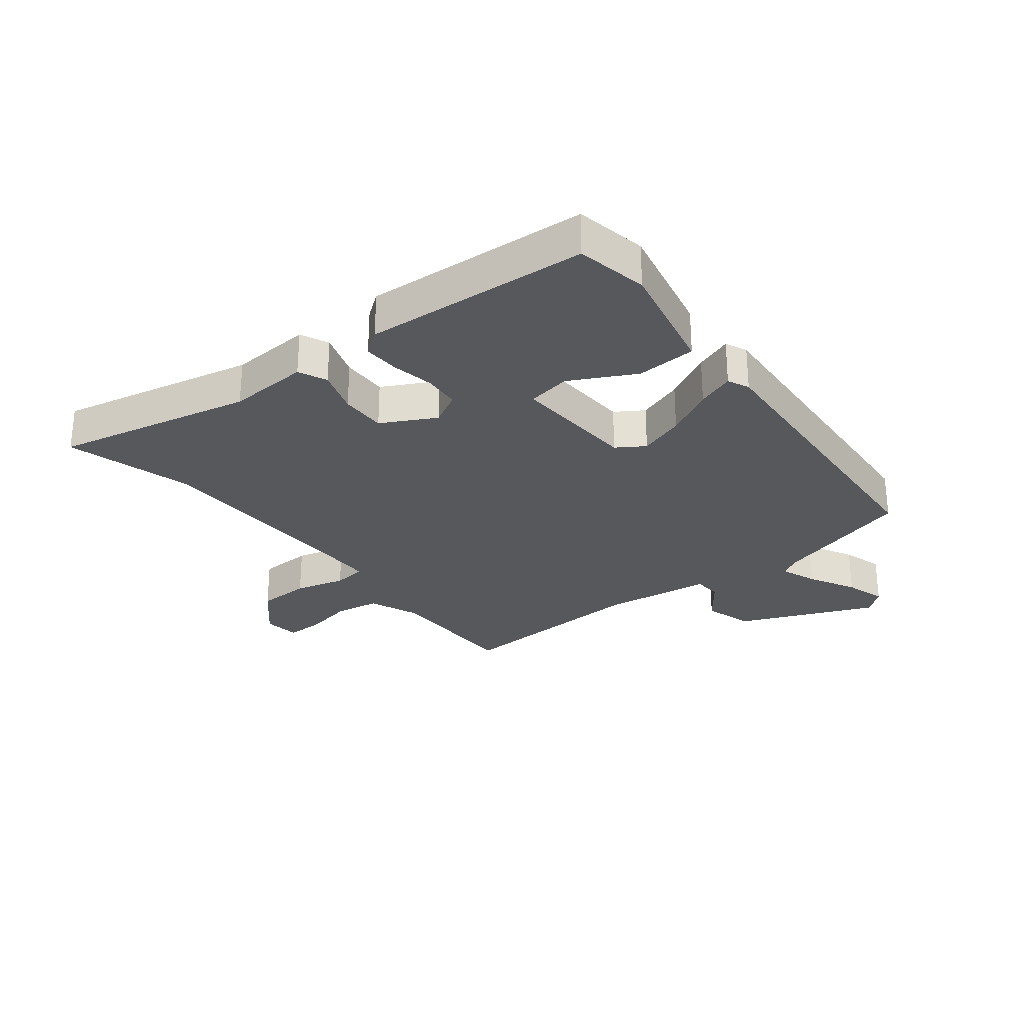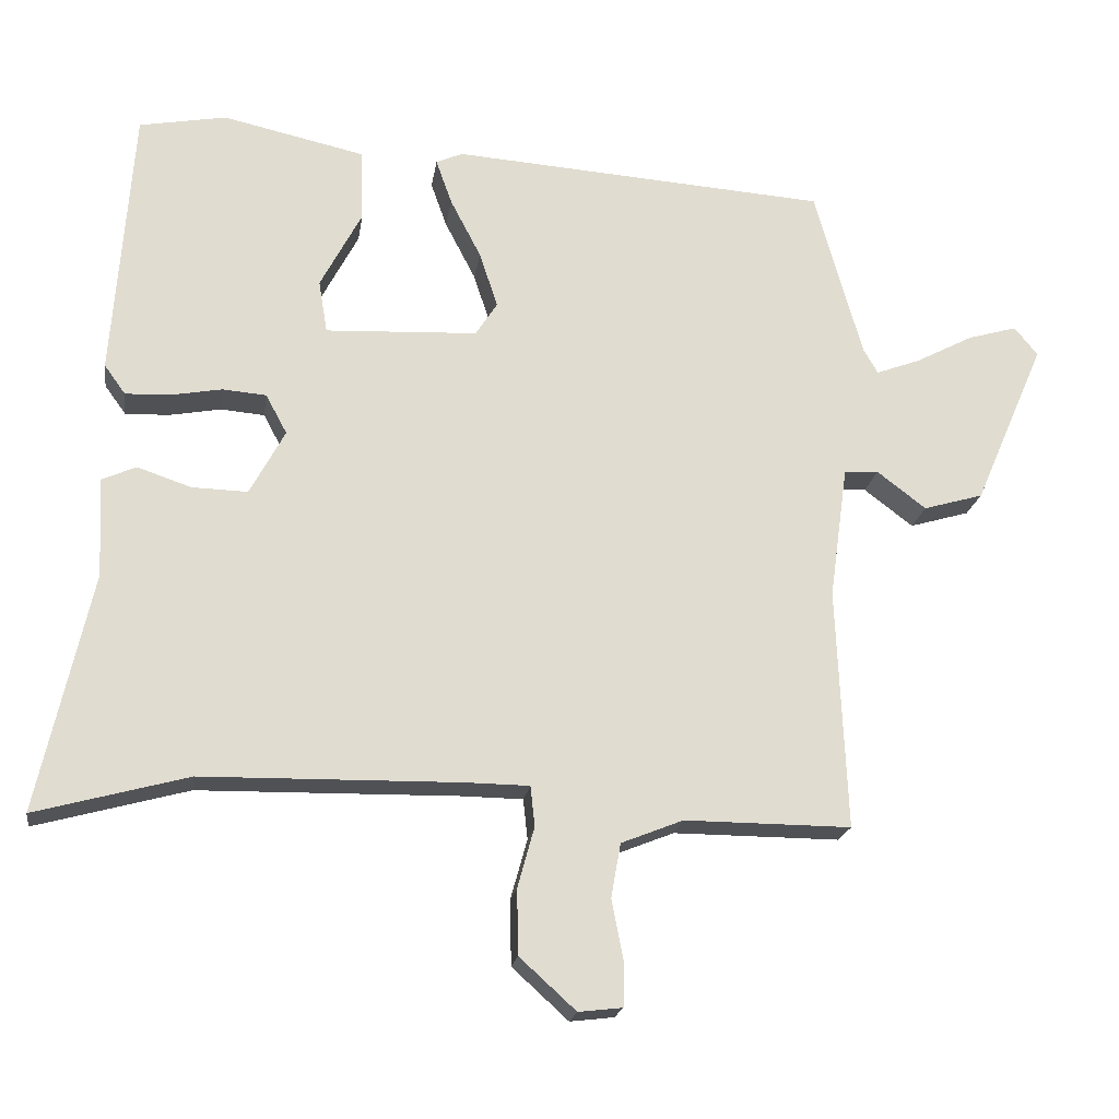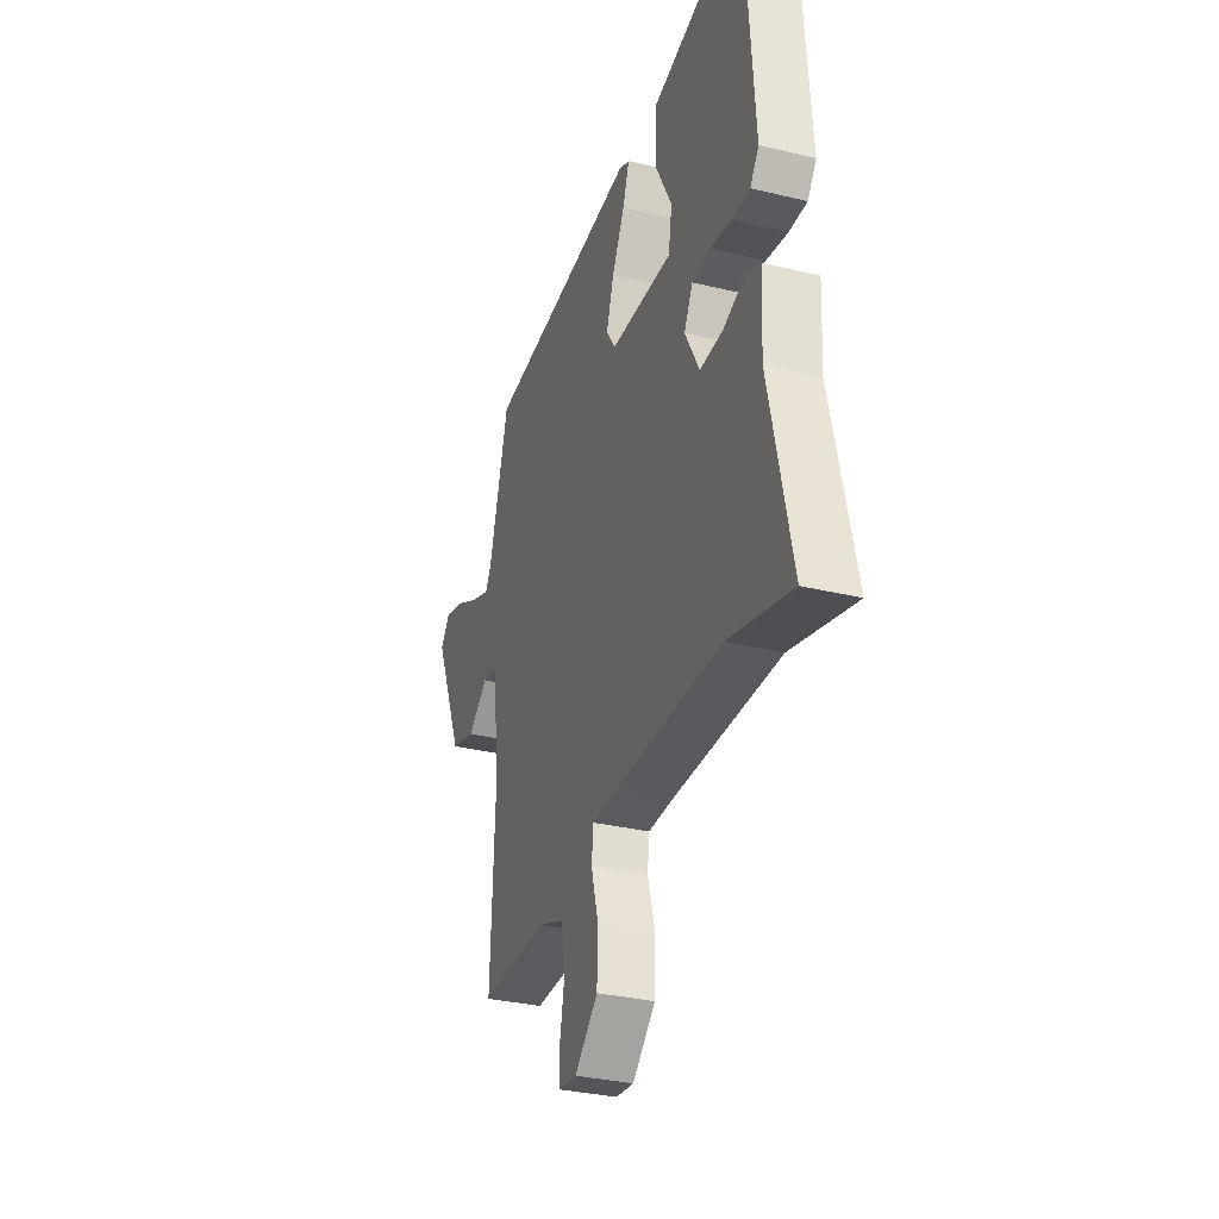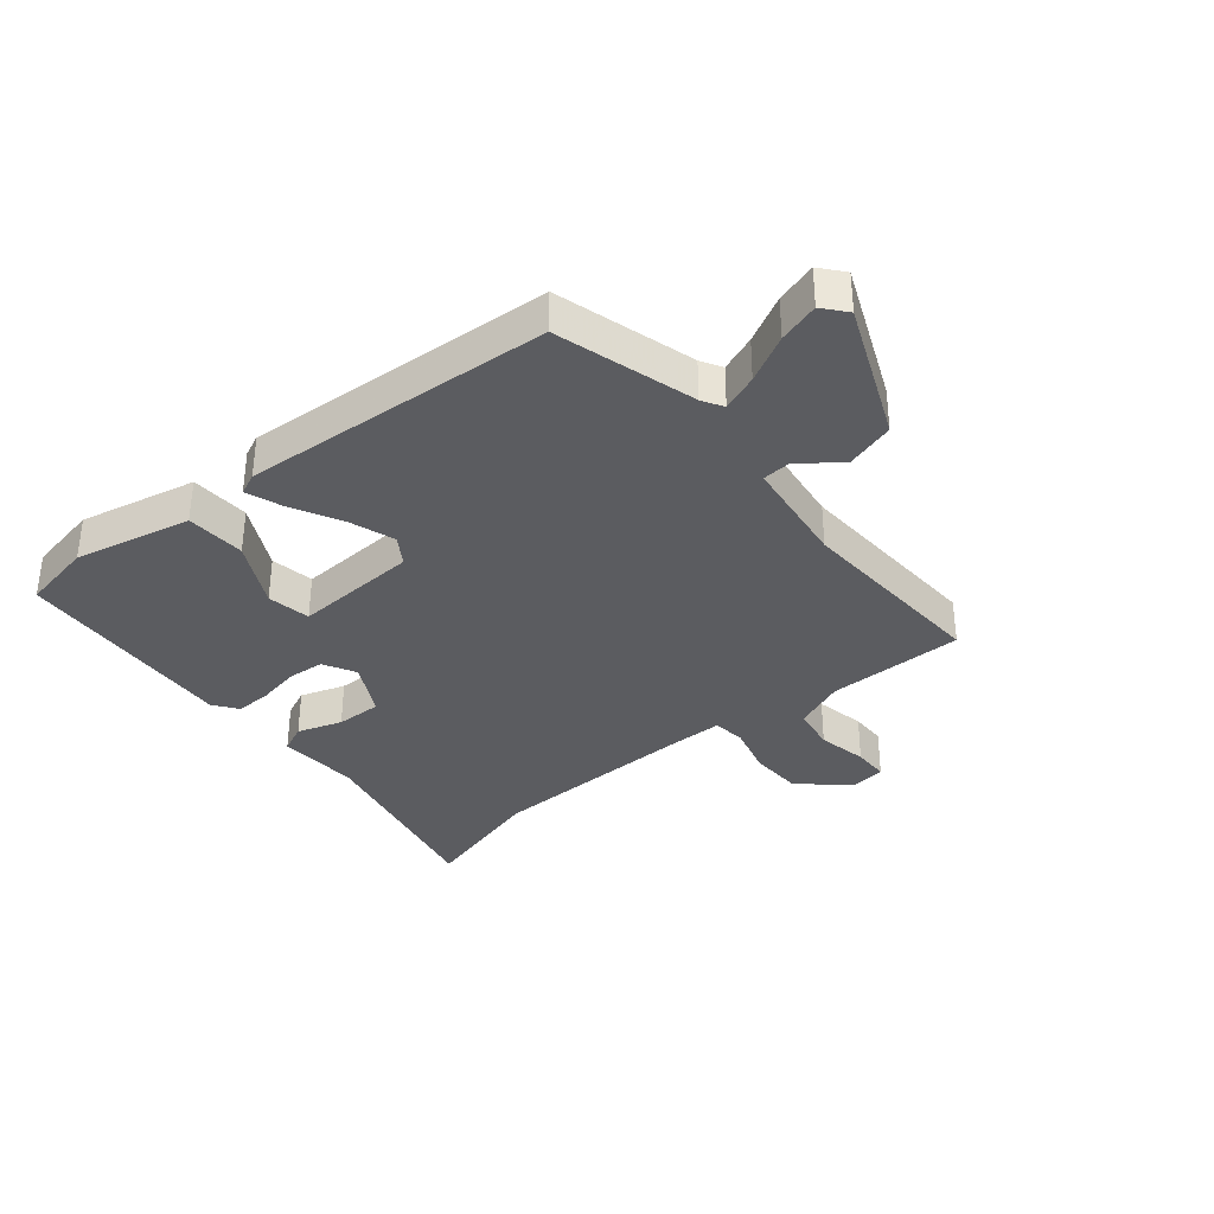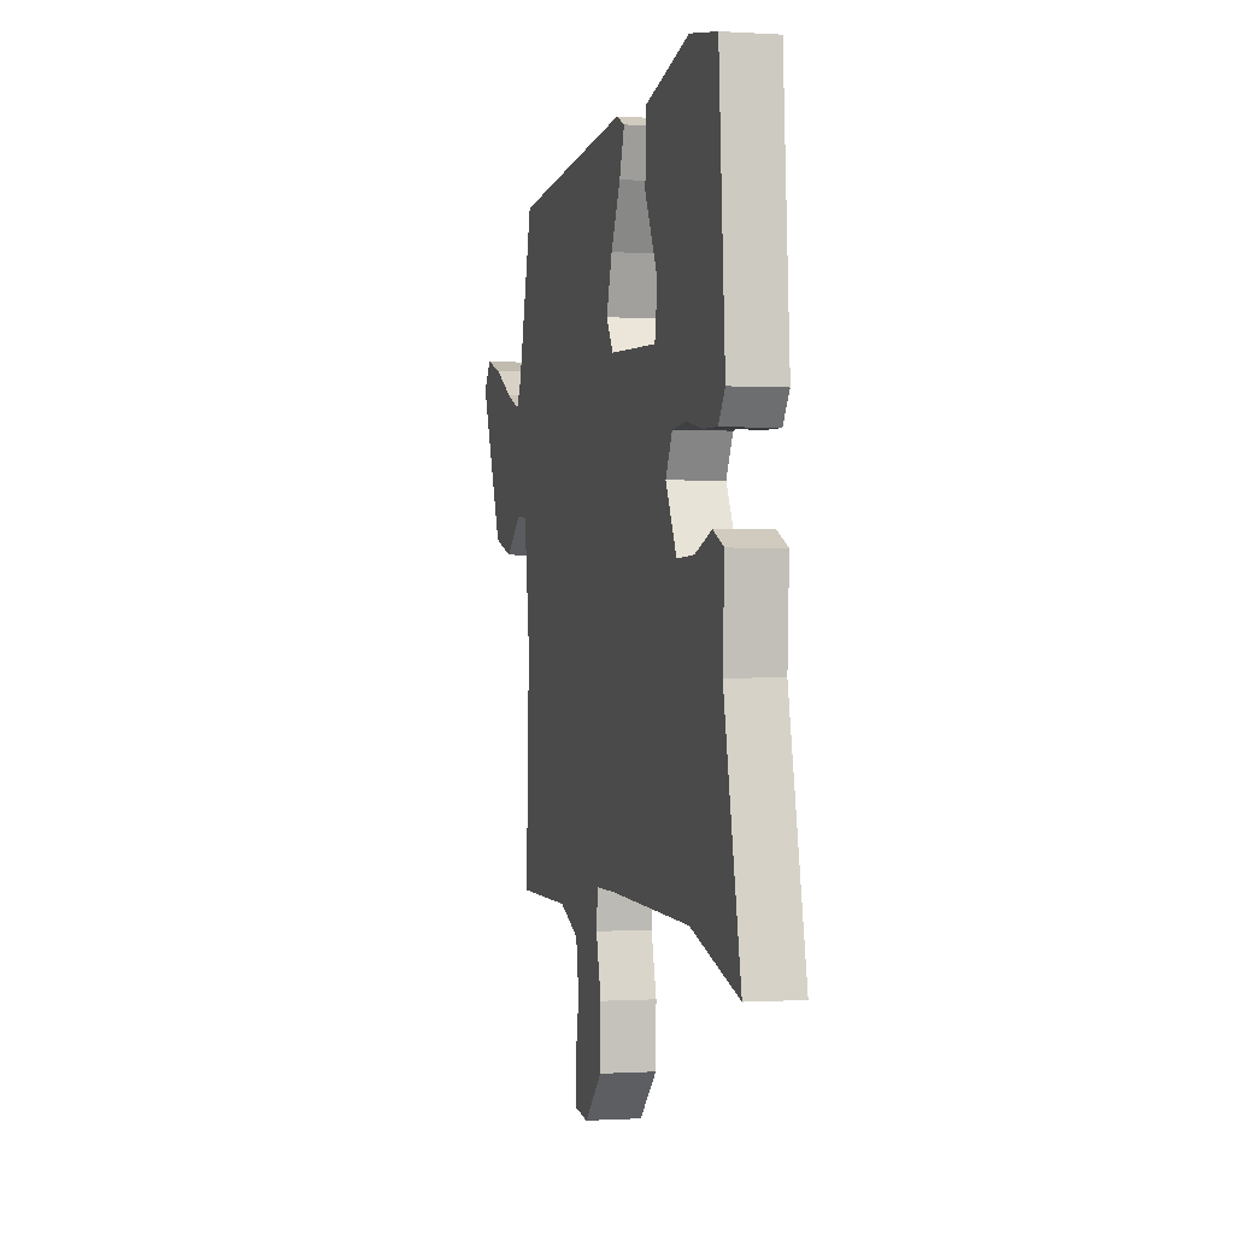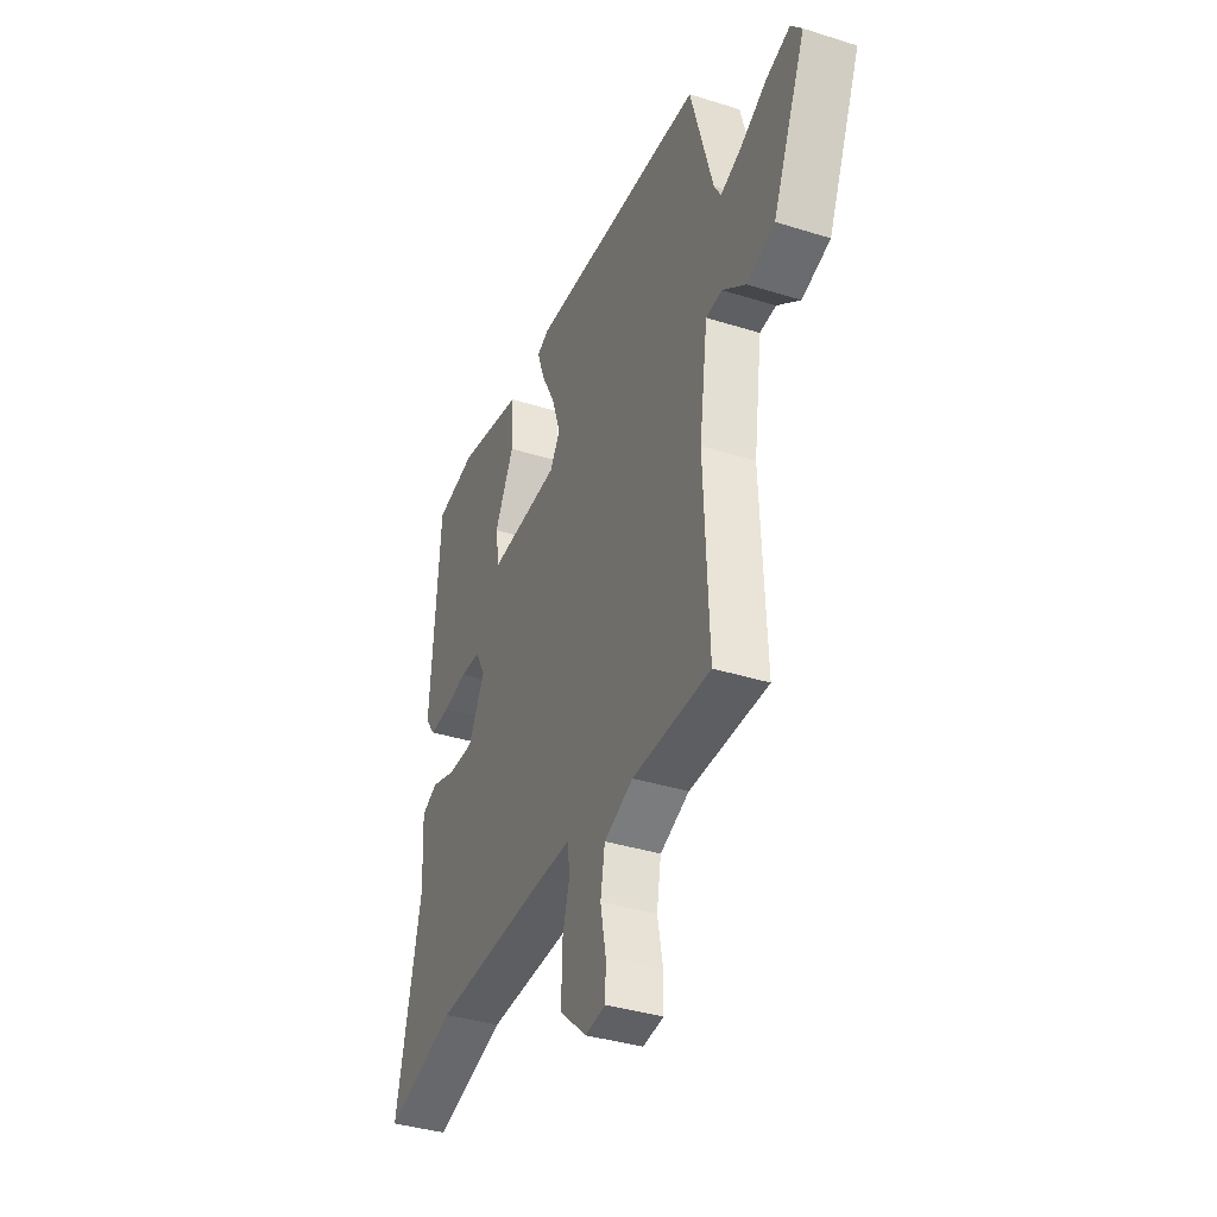
<metadata>
{"format":"obj","ext":"obj","renderer":"f3d","projection":"perspective","resolution":1024,"background":"white","views":[{"elev":-28.1,"azim":-51.5,"up":"+Y"},{"elev":-20.0,"azim":-8.5,"up":"+Z"},{"elev":-32.3,"azim":-108.6,"up":"+Z"},{"elev":-35.1,"azim":39.7,"up":"+Y"},{"elev":-0.4,"azim":-103.4,"up":"+Z"},{"elev":-37.8,"azim":68.2,"up":"+Z"}]}
</metadata>
<code>
v -0.373 0.07 -0.465
v -0.582 0.07 -0.522
v -0.509 0.07 -0.195
v -0.516 0.07 -0.06
v -0.469 0.07 -0.039
v -0.395 0.07 -0.064
v -0.319 0.07 -0.066
v -0.271 0.07 0.023
v -0.3 0.07 0.077
v -0.36 0.07 0.082
v -0.431 0.07 0.069
v -0.491 0.07 0.067
v -0.52 0.07 0.107
v -0.493 0.07 0.48
v -0.374 0.07 0.502
v -0.18 0.07 0.459
v -0.176 0.07 0.36
v -0.233 0.07 0.252
v -0.221 0.07 0.18
v -0.013 0.07 0.19
v 0.017 0.07 0.236
v -0.008 0.07 0.312
v -0.05 0.07 0.393
v -0.072 0.07 0.455
v -0.036 0.07 0.471
v 0.48 0.07 0.435
v 0.545 0.07 0.203
v 0.565 0.07 0.168
v 0.626 0.07 0.191
v 0.704 0.07 0.232
v 0.772 0.07 0.252
v 0.804 0.07 0.213
v 0.707 0.07 -0.012
v 0.625 0.07 -0.036
v 0.558 0.07 0.015
v 0.511 0.07 0.012
v 0.486 0.07 -0.17
v 0.5 0.07 -0.5
v 0.272 0.07 -0.499
v 0.187 0.07 -0.533
v 0.174 0.07 -0.607
v 0.19 0.07 -0.69
v 0.189 0.07 -0.75
v 0.129 0.07 -0.757
v 0.052 0.07 -0.687
v 0.05 0.07 -0.598
v 0.073 0.07 -0.515
v 0.067 0.07 -0.46
v -0.019 0.07 -0.459
v -0.373 0 -0.465
v -0.582 0 -0.522
v -0.509 0 -0.195
v -0.516 0 -0.06
v -0.469 0 -0.039
v -0.395 0 -0.064
v -0.319 0 -0.066
v -0.271 0 0.023
v -0.3 0 0.077
v -0.36 0 0.082
v -0.431 0 0.069
v -0.491 0 0.067
v -0.52 0 0.107
v -0.493 0 0.48
v -0.374 0 0.502
v -0.18 0 0.459
v -0.176 0 0.36
v -0.233 0 0.252
v -0.221 0 0.18
v -0.013 0 0.19
v 0.017 0 0.236
v -0.008 0 0.312
v -0.05 0 0.393
v -0.072 0 0.455
v -0.036 0 0.471
v 0.48 0 0.435
v 0.545 0 0.203
v 0.565 0 0.168
v 0.626 0 0.191
v 0.704 0 0.232
v 0.772 0 0.252
v 0.804 0 0.213
v 0.707 0 -0.012
v 0.625 0 -0.036
v 0.558 0 0.015
v 0.511 0 0.012
v 0.486 0 -0.17
v 0.5 0 -0.5
v 0.272 0 -0.499
v 0.187 0 -0.533
v 0.174 0 -0.607
v 0.19 0 -0.69
v 0.189 0 -0.75
v 0.129 0 -0.757
v 0.052 0 -0.687
v 0.05 0 -0.598
v 0.073 0 -0.515
v 0.067 0 -0.46
v -0.019 0 -0.459
f 45 46 47
f 44 45 47
f 43 44 47
f 42 43 47
f 41 42 47
f 40 41 47 48
f 39 40 48
f 37 38 39 48
f 36 37 48 49
f 33 34 35
f 32 33 35
f 31 32 35
f 30 31 35
f 29 30 35
f 28 29 35 36
f 36 49 1
f 28 36 1
f 27 28 1
f 25 26 27
f 24 25 27
f 23 24 27
f 22 23 27
f 16 17 18
f 15 16 18
f 14 15 18
f 13 14 18
f 12 13 18
f 11 12 18
f 10 11 18
f 9 10 18 19
f 8 9 19 20
f 3 4 5 6
f 3 6 7
f 2 3 7
f 1 2 7
f 7 8 20
f 1 7 20
f 27 1 20
f 27 20 21
f 21 22 27
f 96 95 94
f 96 94 93
f 96 93 92
f 96 92 91
f 96 91 90
f 97 96 90 89
f 97 89 88
f 97 88 87 86
f 98 97 86 85
f 84 83 82
f 84 82 81
f 84 81 80
f 84 80 79
f 84 79 78
f 85 84 78 77
f 50 98 85
f 50 85 77
f 50 77 76
f 76 75 74
f 76 74 73
f 76 73 72
f 76 72 71
f 67 66 65
f 67 65 64
f 67 64 63
f 67 63 62
f 67 62 61
f 67 61 60
f 67 60 59
f 68 67 59 58
f 69 68 58 57
f 55 54 53 52
f 56 55 52
f 56 52 51
f 56 51 50
f 69 57 56
f 69 56 50
f 69 50 76
f 70 69 76
f 76 71 70
f 1 50 51 2
f 2 51 52 3
f 3 52 53 4
f 4 53 54 5
f 5 54 55 6
f 6 55 56 7
f 7 56 57 8
f 8 57 58 9
f 9 58 59 10
f 10 59 60 11
f 11 60 61 12
f 12 61 62 13
f 13 62 63 14
f 14 63 64 15
f 15 64 65 16
f 16 65 66 17
f 17 66 67 18
f 18 67 68 19
f 19 68 69 20
f 20 69 70 21
f 21 70 71 22
f 22 71 72 23
f 23 72 73 24
f 24 73 74 25
f 25 74 75 26
f 26 75 76 27
f 27 76 77 28
f 28 77 78 29
f 29 78 79 30
f 30 79 80 31
f 31 80 81 32
f 32 81 82 33
f 33 82 83 34
f 34 83 84 35
f 35 84 85 36
f 36 85 86 37
f 37 86 87 38
f 38 87 88 39
f 39 88 89 40
f 40 89 90 41
f 41 90 91 42
f 42 91 92 43
f 43 92 93 44
f 44 93 94 45
f 45 94 95 46
f 46 95 96 47
f 47 96 97 48
f 48 97 98 49
f 49 98 50 1

</code>
